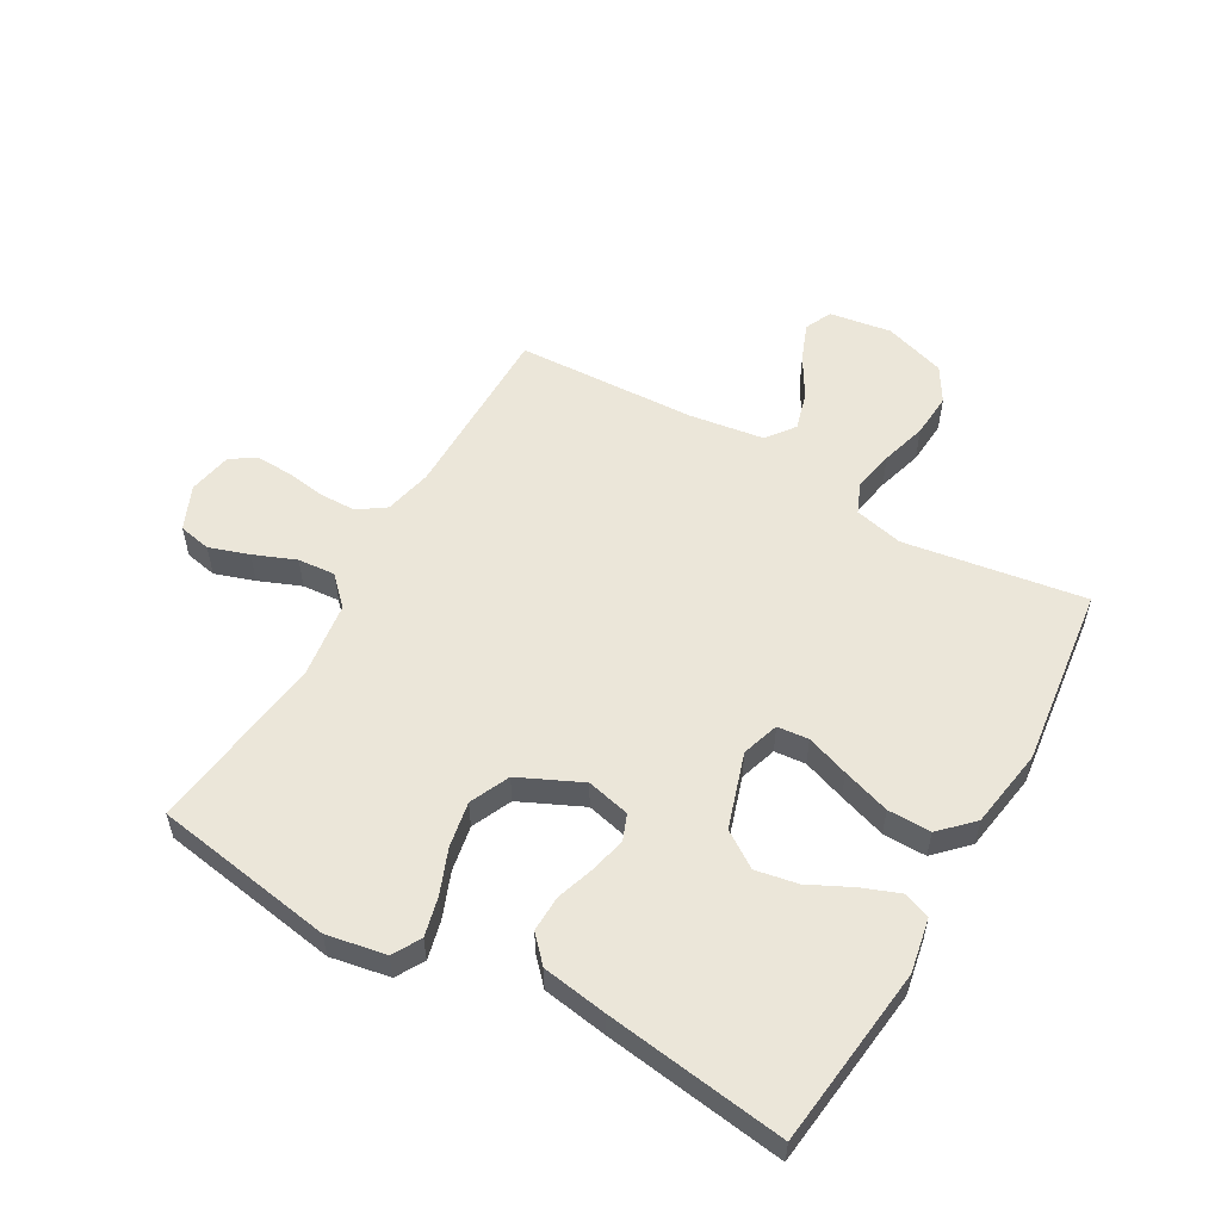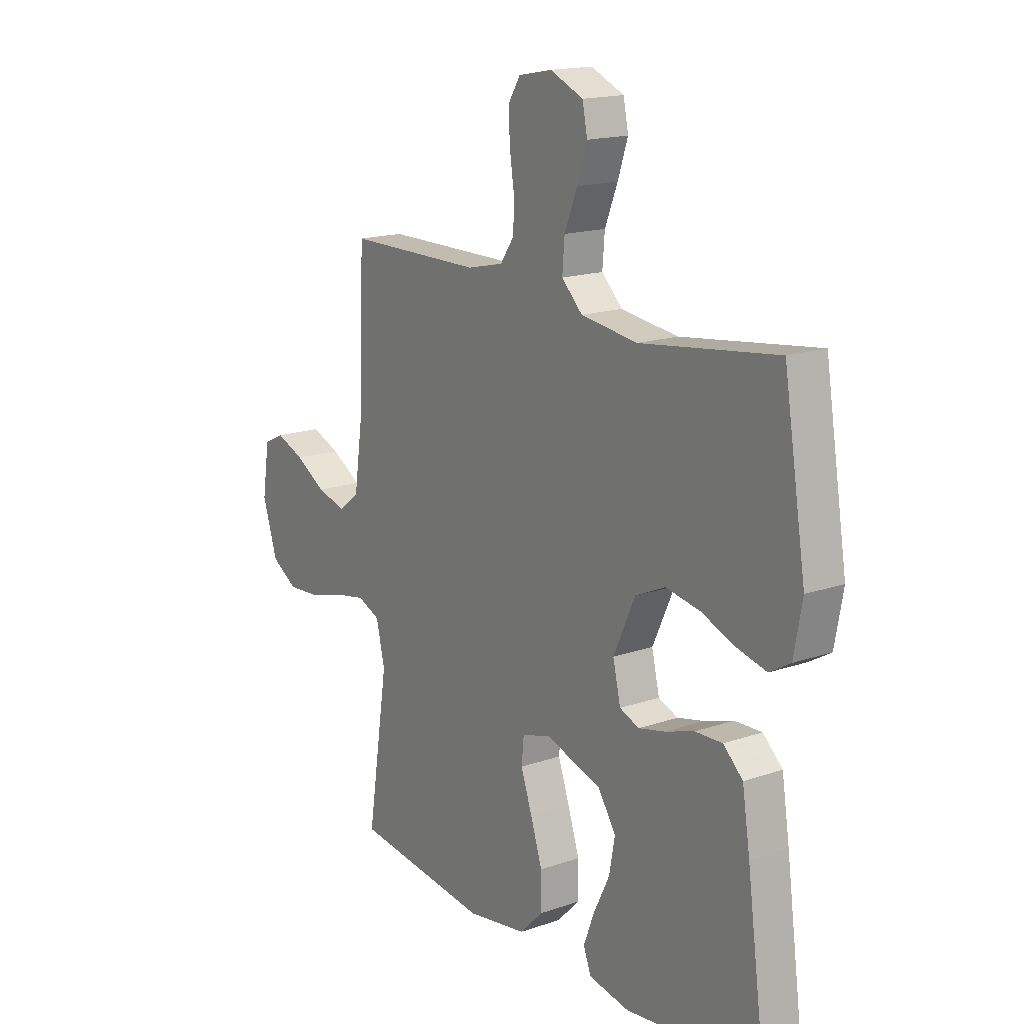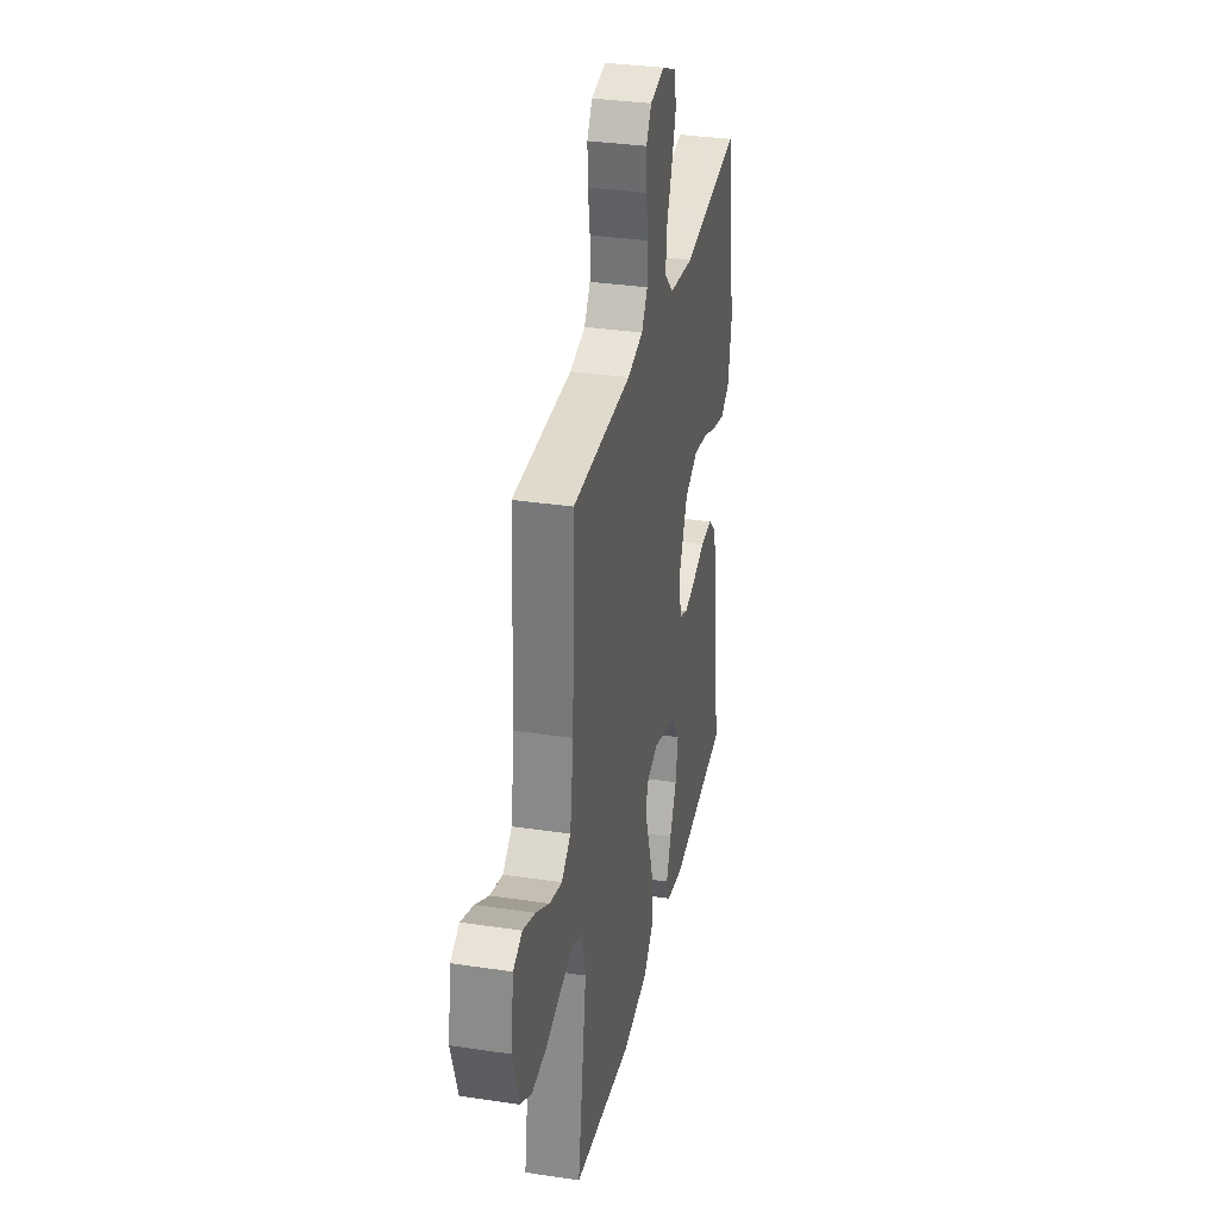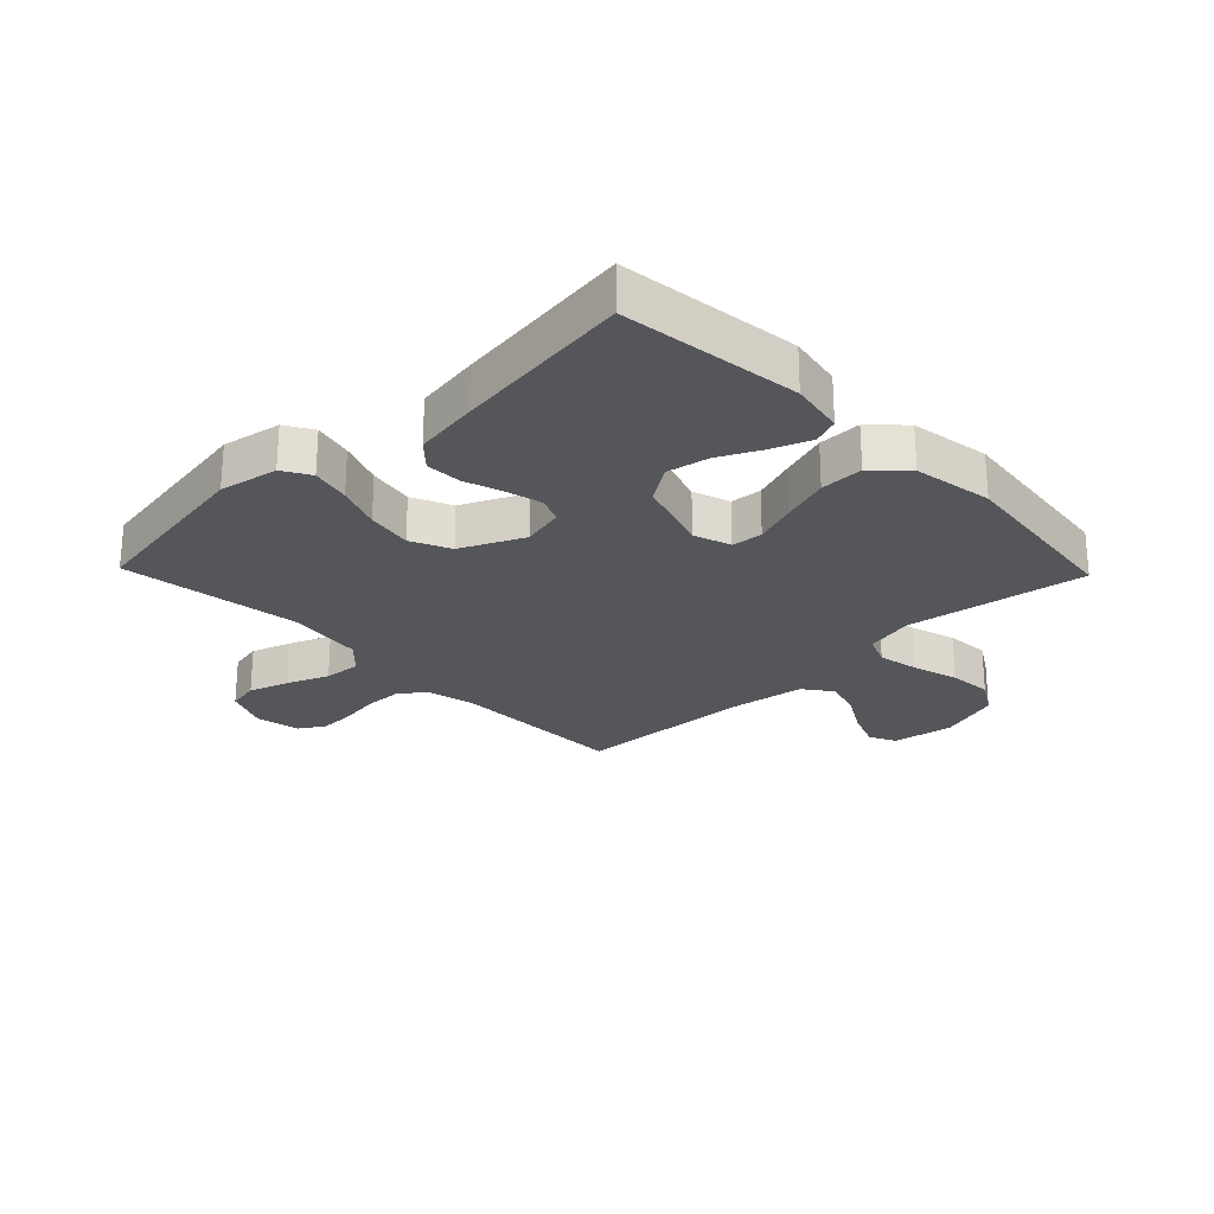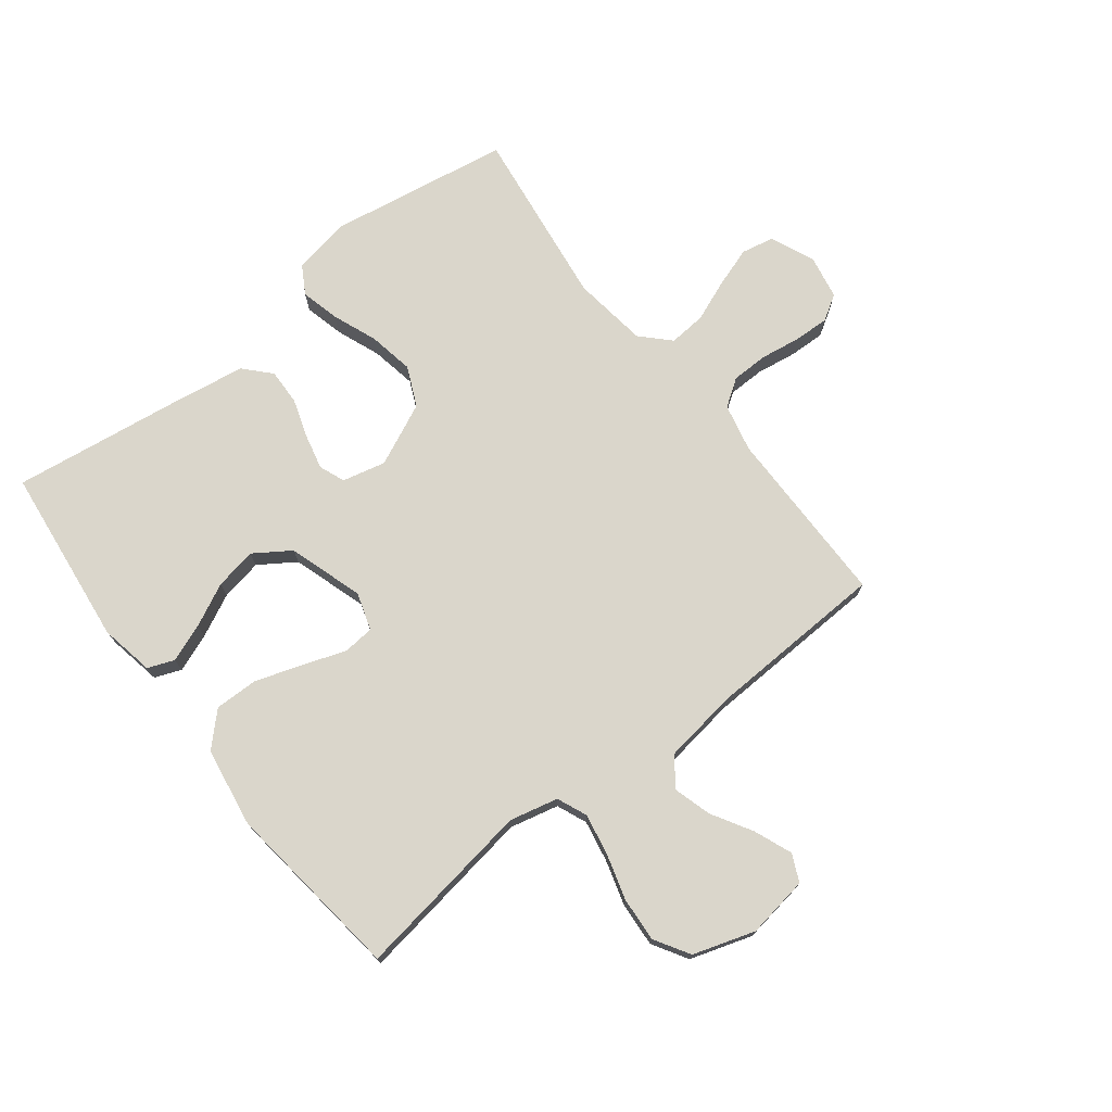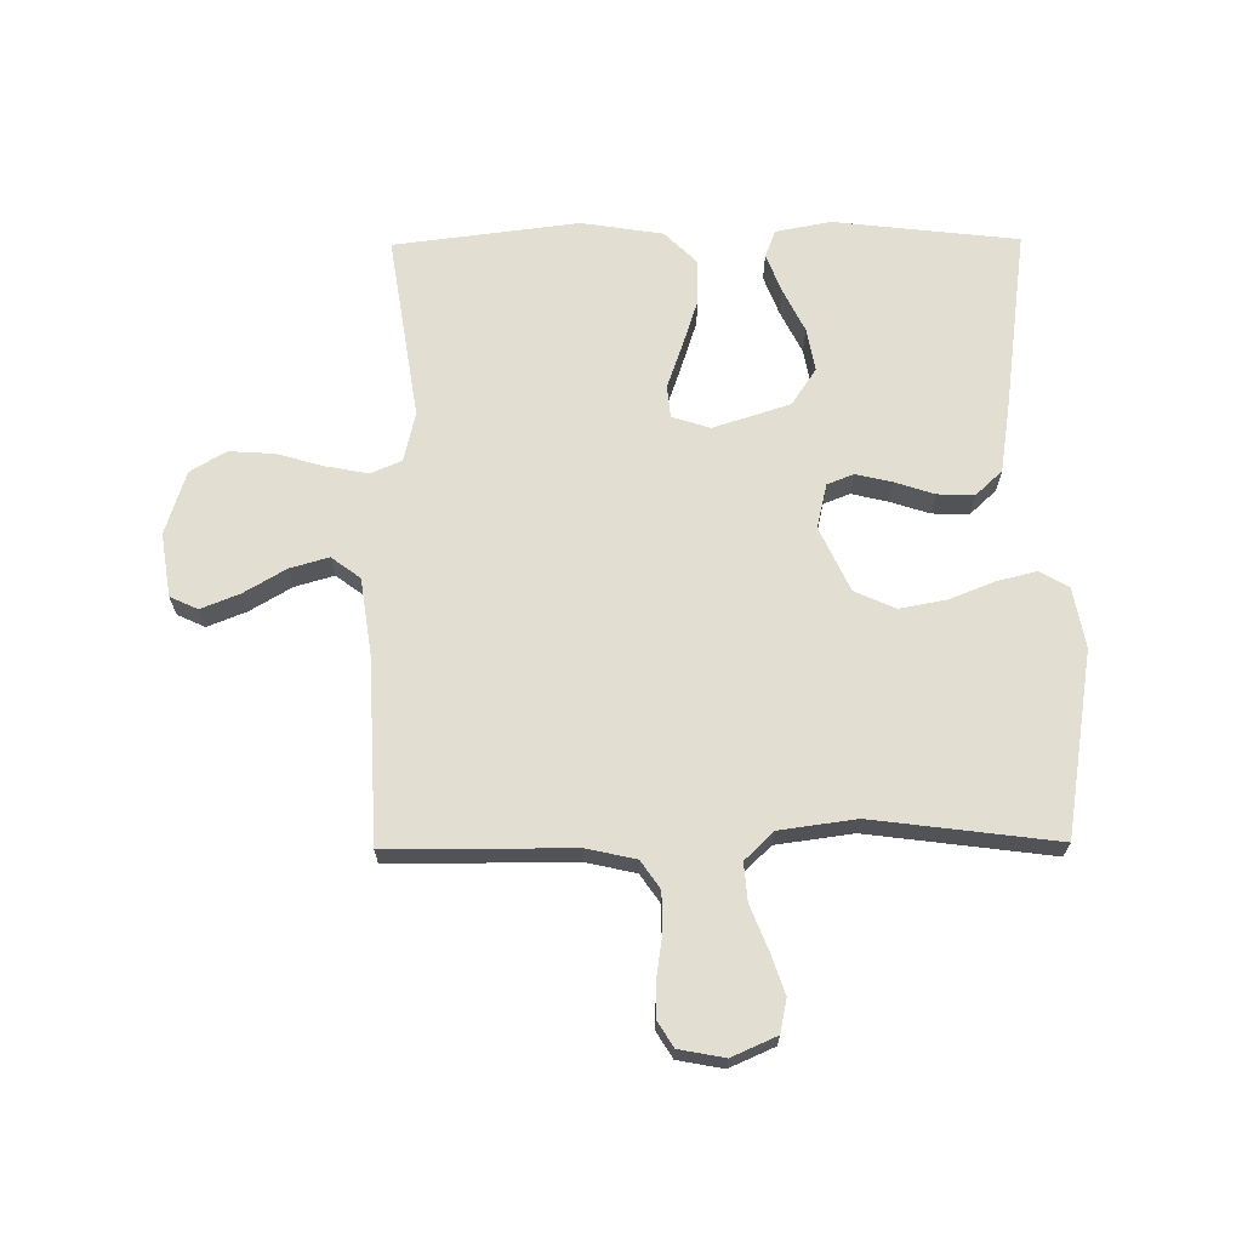
<metadata>
{"format":"obj","ext":"obj","renderer":"f3d","projection":"perspective","resolution":1024,"background":"white","views":[{"elev":55.4,"azim":119.7,"up":"+Y"},{"elev":16.5,"azim":54.8,"up":"+Z"},{"elev":32.9,"azim":-78.2,"up":"+Z"},{"elev":-25.1,"azim":134.0,"up":"+Y"},{"elev":74.0,"azim":-127.8,"up":"+Y"},{"elev":67.6,"azim":-0.6,"up":"+Y"}]}
</metadata>
<code>
v -0.5 0.07 0.5
v -0.2 0.07 0.501
v -0.12 0.07 0.519
v -0.089 0.07 0.564
v -0.088 0.07 0.625
v -0.098 0.07 0.691
v -0.1 0.07 0.751
v -0.074 0.07 0.793
v 0 0.07 0.807
v 0.073 0.07 0.775
v 0.084 0.07 0.721
v 0.062 0.07 0.655
v 0.034 0.07 0.585
v 0.029 0.07 0.523
v 0.075 0.07 0.478
v 0.2 0.07 0.461
v 0.5 0.07 0.5
v 0.549 0.07 0.2
v 0.531 0.07 0.102
v 0.485 0.07 0.075
v 0.42 0.07 0.091
v 0.346 0.07 0.12
v 0.27 0.07 0.134
v 0.204 0.07 0.104
v 0.156 0.07 0
v 0.173 0.07 -0.072
v 0.216 0.07 -0.089
v 0.275 0.07 -0.075
v 0.339 0.07 -0.054
v 0.399 0.07 -0.052
v 0.442 0.07 -0.092
v 0.459 0.07 -0.2
v 0.5 0.07 -0.5
v 0.2 0.07 -0.535
v 0.11 0.07 -0.518
v 0.093 0.07 -0.474
v 0.117 0.07 -0.411
v 0.152 0.07 -0.34
v 0.165 0.07 -0.27
v 0.125 0.07 -0.21
v 0 0.07 -0.17
v -0.062 0.07 -0.19
v -0.067 0.07 -0.242
v -0.042 0.07 -0.313
v -0.016 0.07 -0.392
v -0.015 0.07 -0.464
v -0.067 0.07 -0.516
v -0.2 0.07 -0.537
v -0.5 0.07 -0.5
v -0.454 0.07 -0.2
v -0.473 0.07 -0.119
v -0.523 0.07 -0.098
v -0.592 0.07 -0.111
v -0.668 0.07 -0.133
v -0.742 0.07 -0.138
v -0.8 0.07 -0.103
v -0.833 0.07 0
v -0.817 0.07 0.103
v -0.772 0.07 0.124
v -0.709 0.07 0.099
v -0.641 0.07 0.059
v -0.578 0.07 0.041
v -0.531 0.07 0.076
v -0.513 0.07 0.2
v -0.5 0 0.5
v -0.2 0 0.501
v -0.12 0 0.519
v -0.089 0 0.564
v -0.088 0 0.625
v -0.098 0 0.691
v -0.1 0 0.751
v -0.074 0 0.793
v 0 0 0.807
v 0.073 0 0.775
v 0.084 0 0.721
v 0.062 0 0.655
v 0.034 0 0.585
v 0.029 0 0.523
v 0.075 0 0.478
v 0.2 0 0.461
v 0.5 0 0.5
v 0.549 0 0.2
v 0.531 0 0.102
v 0.485 0 0.075
v 0.42 0 0.091
v 0.346 0 0.12
v 0.27 0 0.134
v 0.204 0 0.104
v 0.156 0 0
v 0.173 0 -0.072
v 0.216 0 -0.089
v 0.275 0 -0.075
v 0.339 0 -0.054
v 0.399 0 -0.052
v 0.442 0 -0.092
v 0.459 0 -0.2
v 0.5 0 -0.5
v 0.2 0 -0.535
v 0.11 0 -0.518
v 0.093 0 -0.474
v 0.117 0 -0.411
v 0.152 0 -0.34
v 0.165 0 -0.27
v 0.125 0 -0.21
v 0 0 -0.17
v -0.062 0 -0.19
v -0.067 0 -0.242
v -0.042 0 -0.313
v -0.016 0 -0.392
v -0.015 0 -0.464
v -0.067 0 -0.516
v -0.2 0 -0.537
v -0.5 0 -0.5
v -0.454 0 -0.2
v -0.473 0 -0.119
v -0.523 0 -0.098
v -0.592 0 -0.111
v -0.668 0 -0.133
v -0.742 0 -0.138
v -0.8 0 -0.103
v -0.833 0 0
v -0.817 0 0.103
v -0.772 0 0.124
v -0.709 0 0.099
v -0.641 0 0.059
v -0.578 0 0.041
v -0.531 0 0.076
v -0.513 0 0.2
f 58 59 60 61
f 58 61 62
f 57 58 62
f 56 57 62
f 53 54 55 56
f 52 53 56 62
f 51 52 62 63
f 47 48 49 50
f 47 50 51
f 43 44 45 46
f 43 46 47 51
f 35 36 37 38
f 33 34 35 38
f 33 38 39
f 32 33 39 40
f 28 29 30 31
f 27 28 31 32
f 26 27 32 40
f 19 20 21 22
f 19 22 23
f 16 17 18 19
f 15 16 19 23
f 14 15 23 24
f 10 11 12 13
f 8 9 10 13
f 8 13 14
f 5 6 7 8
f 4 5 8 14
f 3 4 14 24
f 64 1 2
f 42 43 51 63
f 41 42 63 64
f 25 26 40 41
f 24 25 41 64
f 2 3 24 64
f 125 124 123 122
f 126 125 122
f 126 122 121
f 126 121 120
f 120 119 118 117
f 126 120 117 116
f 127 126 116 115
f 114 113 112 111
f 115 114 111
f 110 109 108 107
f 115 111 110 107
f 102 101 100 99
f 102 99 98 97
f 103 102 97
f 104 103 97 96
f 95 94 93 92
f 96 95 92 91
f 104 96 91 90
f 86 85 84 83
f 87 86 83
f 83 82 81 80
f 87 83 80 79
f 88 87 79 78
f 77 76 75 74
f 77 74 73 72
f 78 77 72
f 72 71 70 69
f 78 72 69 68
f 88 78 68 67
f 66 65 128
f 127 115 107 106
f 128 127 106 105
f 105 104 90 89
f 128 105 89 88
f 128 88 67 66
f 1 65 66 2
f 2 66 67 3
f 3 67 68 4
f 4 68 69 5
f 5 69 70 6
f 6 70 71 7
f 7 71 72 8
f 8 72 73 9
f 9 73 74 10
f 10 74 75 11
f 11 75 76 12
f 12 76 77 13
f 13 77 78 14
f 14 78 79 15
f 15 79 80 16
f 16 80 81 17
f 17 81 82 18
f 18 82 83 19
f 19 83 84 20
f 20 84 85 21
f 21 85 86 22
f 22 86 87 23
f 23 87 88 24
f 24 88 89 25
f 25 89 90 26
f 26 90 91 27
f 27 91 92 28
f 28 92 93 29
f 29 93 94 30
f 30 94 95 31
f 31 95 96 32
f 32 96 97 33
f 33 97 98 34
f 34 98 99 35
f 35 99 100 36
f 36 100 101 37
f 37 101 102 38
f 38 102 103 39
f 39 103 104 40
f 40 104 105 41
f 41 105 106 42
f 42 106 107 43
f 43 107 108 44
f 44 108 109 45
f 45 109 110 46
f 46 110 111 47
f 47 111 112 48
f 48 112 113 49
f 49 113 114 50
f 50 114 115 51
f 51 115 116 52
f 52 116 117 53
f 53 117 118 54
f 54 118 119 55
f 55 119 120 56
f 56 120 121 57
f 57 121 122 58
f 58 122 123 59
f 59 123 124 60
f 60 124 125 61
f 61 125 126 62
f 62 126 127 63
f 63 127 128 64
f 64 128 65 1

</code>
